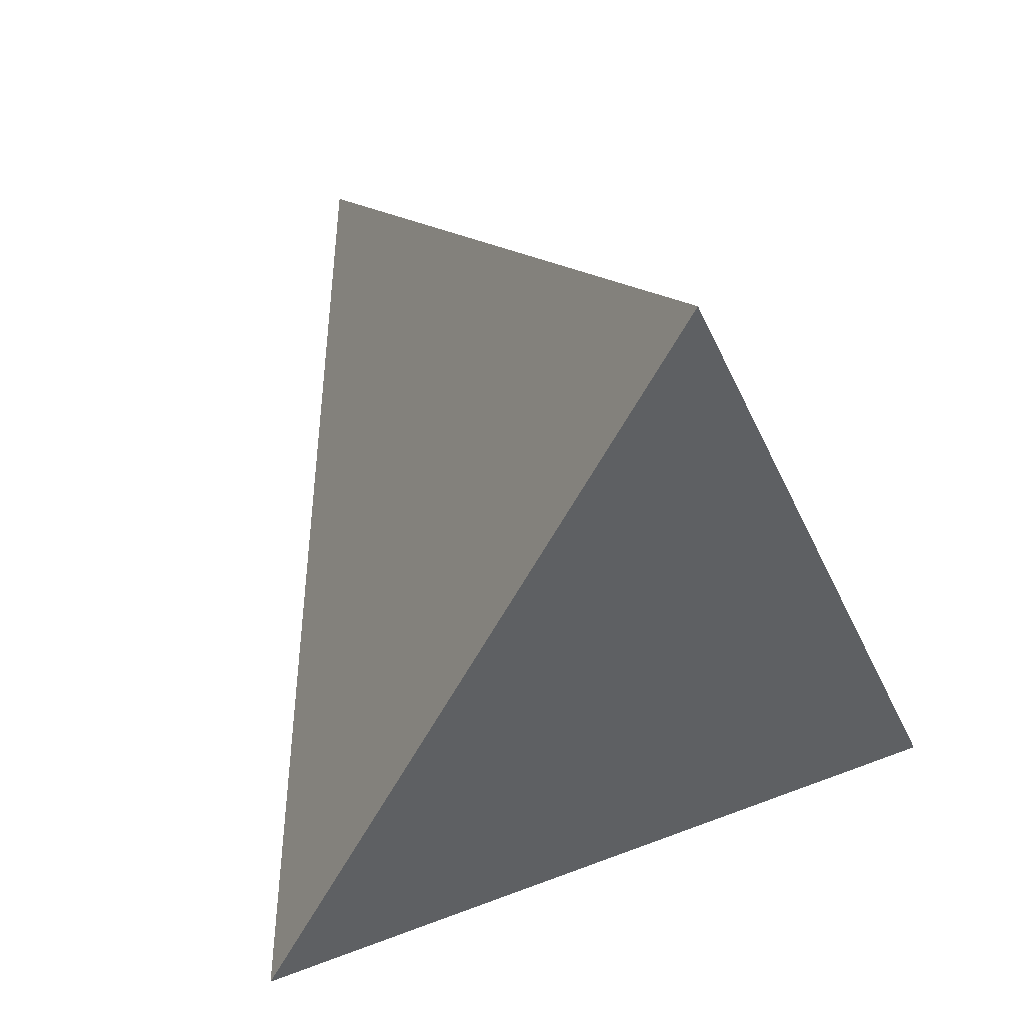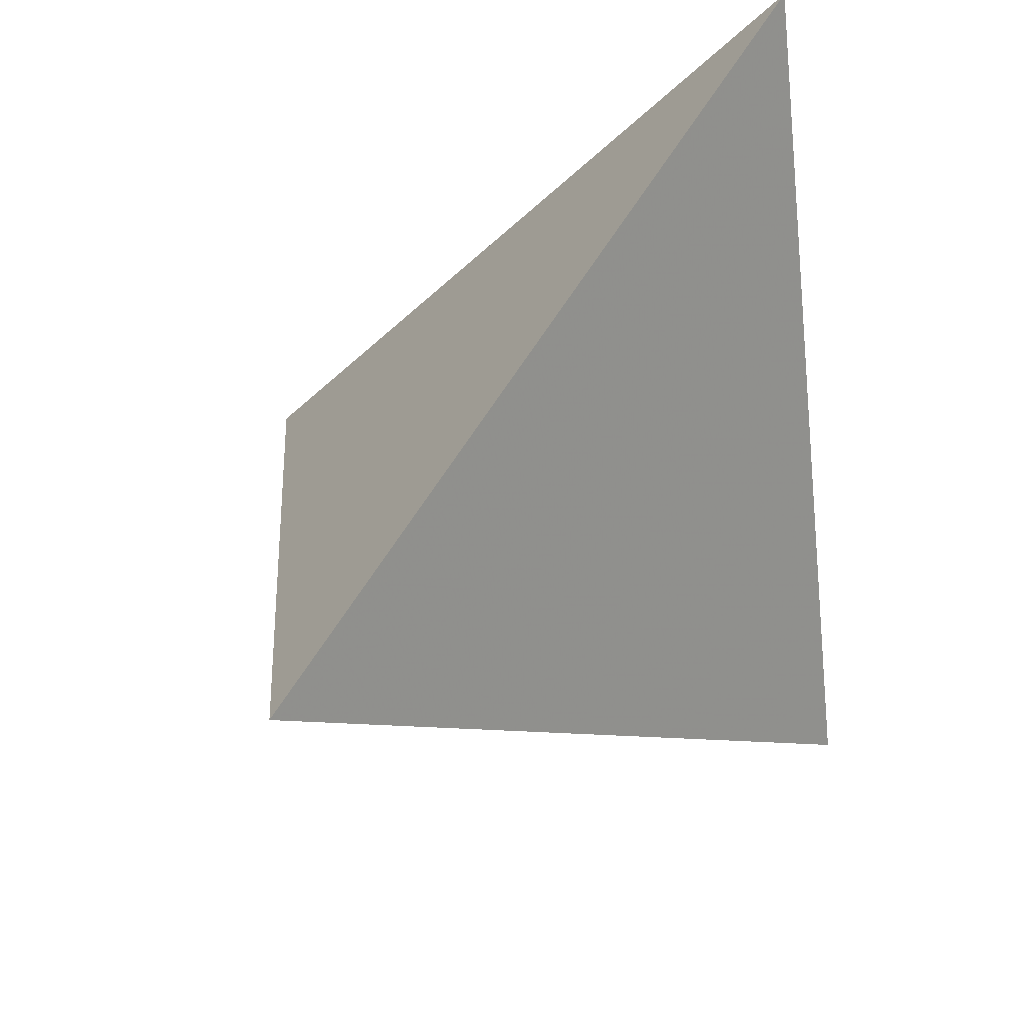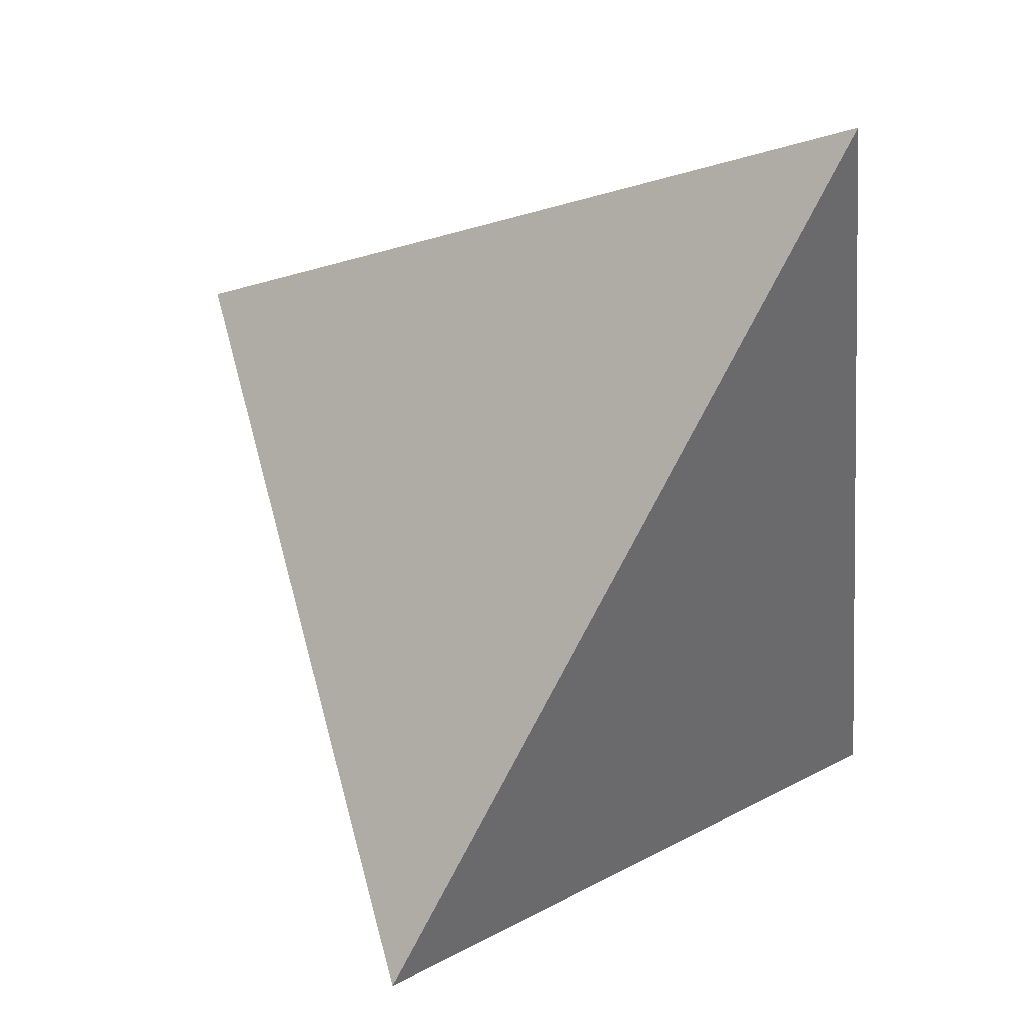
<metadata>
{"format":"obj","ext":"obj","renderer":"f3d","projection":"perspective","resolution":1024,"background":"white","views":[{"elev":26.0,"azim":49.3,"up":"+Y"},{"elev":55.4,"azim":-73.2,"up":"+Y"},{"elev":8.1,"azim":25.4,"up":"+Y"}]}
</metadata>
<code>
v 0.03782 -0.3795 0.3347
v 0.2311 -0.3037 -0.3486
v 0.3789 0.3532 0.1392
v -0.3994 0.1842 -0.09963
v 0.2654 0.1084 0.2025
v 0.1277 -0.003259 0.1998
v 0.2273 -0.0395 0.113
v 0.1658 0.1586 0.1414
v 0.3396 0.2442 0.12
v 0.1021 0.08412 0.1495
v 0.05897 0.1425 0.1054
v 0.1258 0.2581 0.07986
v 0.2007 0.2528 0.1127
v 0.06005 0.2229 0.06921
v 0.03745 0.2741 0.03095
v 0.09311 0.2641 0.0324
v 0.02222 0.2011 -0.02307
v 0.06049 0.2178 -0.005397
v 0.02439 0.1657 -0.04782
v 0.03583 0.175 -0.03948
v 0.03966 0.159 -0.05027
v 0.05594 0.1786 -0.03387
v 0.02419 0.1328 -0.07113
v 0.06829 0.1178 -0.07504
v 0.05905 0.1482 -0.0549
v 0.04146 0.07715 -0.1079
v 0.04833 0.01265 -0.1525
v 0.1164 -0.00861 -0.1572
v 0.07505 -0.07274 -0.2089
v 0.09483 0.0484 -0.1201
v 0.1329 0.07116 -0.09816
v 0.1787 -0.1118 -0.2207
v 0.1564 0.03138 -0.1227
v 0.1966 -0.03044 -0.1604
v 0.2016 0.07625 -0.08404
v 0.2572 -0.1086 -0.1289
v 0.2646 0.005861 -0.1242
v 0.2715 -0.02819 -0.05369
v 0.303 0.0515 -0.05143
v 0.2358 -0.08475 0.0008137
v 0.2003 -0.1981 -0.04135
v 0.2659 0.003503 0.02351
v 0.1956 -0.1486 0.06195
v 0.2735 0.06347 0.09255
v 0.2971 0.08562 0.03121
v 0.09517 0.09039 -0.09033
v 0.106 0.1236 -0.06514
v 0.1433 0.1084 -0.07021
v 0.167 0.141 -0.04353
v 0.2036 0.1268 -0.04794
v 0.2851 0.1189 -0.04109
v 0.2044 0.1578 -0.02583
v 0.2802 0.1788 0.0006166
v 0.2178 0.1861 -0.003818
v 0.2674 0.228 0.03348
v 0.3304 0.3365 0.1272
v 0.1943 0.2841 0.06203
v 0.2546 0.2752 0.06493
v 0.1368 0.2489 0.02831
v 0.09695 0.1998 -0.01257
v 0.08006 0.1659 -0.03915
v 0.08814 0.1442 -0.0533
v 0.1965 0.2271 0.02199
v 0.1916 0.2448 0.03378
v 0.1633 0.2377 0.02444
v 0.1382 0.2097 0.0007695
v 0.1042 0.1674 -0.0344
v 0.1355 0.1379 -0.05053
v 0.117 0.1502 -0.04463
v 0.1357 0.1538 -0.03918
v 0.1525 0.1556 -0.03535
v 0.1797 0.1683 -0.02219
v 0.1943 0.187 -0.006762
v 0.2081 0.2101 0.01169
v 0.1667 0.2154 0.009107
v 0.1784 0.205 0.003584
v 0.1509 0.2016 -0.00307
v 0.1397 0.1941 -0.0101
v 0.1241 0.1848 -0.01906
v 0.1395 0.1841 -0.01718
v 0.1233 0.1682 -0.03092
v 0.1318 0.1626 -0.03359
v 0.1442 0.1647 -0.03019
v 0.1588 0.1724 -0.02251
v 0.1763 0.1872 -0.009338
v -0.1245 0.04149 0.07699
v -0.1545 0.06054 0.05613
v -0.126 0.08139 0.05819
v -0.1981 0.12 0.01133
v -0.1431 0.1301 0.02904
v -0.2291 0.1522 -0.01592
v -0.2498 0.1195 -0.009439
v -0.3295 0.1616 -0.06097
v -0.2135 0.1944 -0.02885
v -0.2703 0.1858 -0.07871
v -0.3343 0.1323 -0.1214
v -0.1573 0.1763 -0.0681
v -0.203 0.07122 -0.1495
v -0.09089 0.08069 -0.1257
v -0.1651 0.1248 -0.1058
v -0.1784 -0.006104 -0.1349
v -0.1728 -0.02485 -0.09836
v -0.1356 0.02728 -0.1703
v -0.1488 -0.04395 -0.1064
v -0.1622 -0.04254 -0.07706
v -0.108 -0.06381 -0.1542
v -0.1312 -0.0713 -0.07635
v -0.09552 -0.1018 -0.08279
v -0.1385 -0.07862 -0.03871
v -0.1632 -0.05334 -0.04537
v -0.1552 -0.06997 -0.0204
v -0.1355 -0.09296 -0.007456
v -0.1122 -0.1006 -0.04451
v -0.1644 -0.07009 0.002546
v -0.1655 -0.08127 0.03548
v -0.104 -0.1198 -0.01347
v -0.1934 -0.05054 0.02185
v -0.12 -0.1232 0.03562
v -0.2028 -0.02583 0.07587
v -0.1714 -0.09999 0.1007
v -0.2365 0.0343 0.03479
v -0.1929 0.03787 0.05086
v -0.194 0.08392 0.02945
v -0.3265 0.1268 -0.0439
v -0.3584 0.1383 -0.07778
v -0.2323 0.03404 -0.1097
v -0.1944 -0.004558 -0.09964
v -0.1859 -0.02032 -0.07826
v -0.1789 -0.0334 -0.06025
v -0.1856 -0.03269 -0.04555
v -0.186 -0.03771 -0.03111
v -0.205 -0.03362 0.004925
v -0.1801 -0.05007 -0.01251
v -0.2246 -0.02466 0.02963
v -0.2585 0.009201 0.03731
v -0.2727 0.03456 0.01999
v -0.2354 0.05356 0.02646
v -0.2475 0.07202 0.01314
v -0.2849 0.09203 -0.01116
v -0.3101 0.08703 -0.0593
v -0.2683 0.05783 -0.08439
v -0.2375 0.0273 -0.07852
v -0.2115 0.003914 -0.0799
v -0.2025 -0.01331 -0.05597
v -0.2022 -0.02127 -0.03525
v -0.2034 -0.02743 -0.0157
v -0.2309 -0.009614 0.004528
v -0.2595 0.01429 0.01107
v -0.2993 0.05808 -0.00152
v -0.3016 0.06791 -0.02891
v -0.2777 0.05087 -0.04222
v -0.2567 0.0376 -0.05875
v -0.2269 0.01115 -0.0613
v -0.2387 0.01673 -0.04698
v -0.2225 0.002299 -0.04829
v -0.2161 -0.006685 -0.03995
v -0.2246 -0.00526 -0.02265
v -0.2493 0.01175 -0.007439
v -0.272 0.02917 0.001936
v -0.01286 -0.06078 -0.2139
v -0.04197 -0.1183 -0.171
v -0.05601 -0.1296 -0.1058
v -0.01898 -0.1516 -0.1384
v -0.07483 -0.1332 -0.04946
v -0.08112 -0.1472 0.00394
v -0.02908 -0.1627 -0.08336
v -0.09076 -0.1542 0.04659
v -0.04072 -0.1737 -0.02484
v 0.01094 -0.2332 0.007428
v 0.006043 -0.2032 -0.06137
v -0.1095 -0.1666 0.1267
v 0.005045 -0.282 0.1533
v -0.05545 -0.1847 0.04124
v -0.07784 -0.01791 0.123
v 0.01858 0.04048 0.1355
v -0.05433 0.09688 0.08022
v -0.09062 0.1622 0.03573
v -0.04979 0.177 0.04555
v -0.1553 0.217 -0.01549
v -0.08634 0.2479 -0.006551
v -0.0853 0.1815 -0.05341
v -0.04062 0.1862 -0.04328
v -0.08073 0.1307 -0.08867
v -0.0214 0.09912 -0.102
v -0.02952 0.1467 -0.06955
v -0.03186 0.03353 -0.15
v 0.001191 0.1822 0.06384
v -0.02345 0.2597 0.01855
v -0.02213 0.2093 -0.02409
v -0.001704 0.1705 -0.04844
v 0.01771 -0.1545 -0.2217
v 0.03711 -0.2015 -0.143
v 0.125 -0.2253 -0.2967
v 0.09912 -0.2832 -0.07667
v 0.21 -0.2804 -0.2207
v 0.1398 -0.289 0.05921
v 0.1545 -0.1761 0.1881
v 0.006016 -0.08732 0.1887
v 0.1647 0.2024 -0.0003948
v 0.1594 0.2037 -0.0002802
v 0.1561 0.1962 -0.006056
v 0.1317 0.1766 -0.02371
v 0.133 0.1705 -0.02778
v 0.1394 0.1761 -0.02287
v 0.1393 0.1698 -0.02734
v 0.1554 0.1765 -0.02012
v 0.1587 0.1815 -0.01607
v 0.1639 0.1927 -0.007345
v -0.2741 0.04121 -0.02535
v -0.2484 0.01783 -0.026
v -0.2678 0.03052 -0.01201
v -0.2433 0.01736 -0.03737
v -0.2556 0.0295 -0.03945
v -0.2317 0.006539 -0.03691
v 0.1473 0.1922 -0.01025
v 0.1446 0.1804 -0.01903
v 0.1511 0.1859 -0.01412
v 0.1488 0.1758 -0.02168
v 0.05743 -0.3718 0.2654
v 0.09024 -0.3589 0.1494
v 0.1135 -0.3498 0.06724
v 0.1376 -0.3403 -0.01825
v 0.1626 -0.3305 -0.1065
v 0.1933 -0.3185 -0.215
v 0.2091 -0.3123 -0.2711
v 0.2189 -0.3085 -0.3054
v 0.1809 -0.2649 -0.3288
v 0.1732 -0.259 -0.3258
v 0.09684 -0.1998 -0.2956
v 0.04281 -0.158 -0.2743
v -0.003219 -0.1224 -0.2561
v -0.05373 -0.08334 -0.2361
v -0.1364 -0.01937 -0.2035
v -0.193 0.02443 -0.1811
v -0.2336 0.05586 -0.1651
v -0.2842 0.09499 -0.1451
v -0.3058 0.1117 -0.1366
v -0.3629 0.1559 -0.1141
v -0.3687 0.1604 -0.1117
v -0.371 0.1622 -0.1108
v -0.3984 0.1828 -0.0986
v -0.3902 0.1723 -0.09046
v -0.3843 0.1647 -0.08461
v -0.3774 0.1557 -0.07772
v -0.3664 0.1416 -0.06684
v -0.3578 0.1306 -0.05833
v -0.3419 0.1101 -0.04253
v -0.3411 0.109 -0.04168
v -0.3407 0.1085 -0.04131
v -0.3401 0.1077 -0.0407
v -0.3242 0.08724 -0.02494
v -0.3215 0.08374 -0.02224
v -0.304 0.06119 -0.004862
v -0.3023 0.05902 -0.003188
v -0.3007 0.05688 -0.001536
v -0.2666 0.013 0.03228
v -0.2577 0.001517 0.04113
v -0.2496 -0.008975 0.04921
v -0.218 -0.04975 0.08064
v -0.1804 -0.09821 0.118
v -0.109 -0.1902 0.1889
v -0.07222 -0.2376 0.2254
v 0.01675 -0.3523 0.3138
v 0.09645 -0.2535 0.3011
v 0.1608 -0.1152 0.2642
v 0.2055 -0.01915 0.2386
v 0.2831 0.1475 0.1941
v 0.2852 0.1519 0.1929
v 0.2862 0.1541 0.1923
v 0.355 0.3019 0.1529
v 0.3696 0.3333 0.1445
v 0.3772 0.3497 0.1402
v -0.3673 0.1911 -0.08977
v -0.3468 0.1956 -0.0835
v -0.3246 0.2004 -0.07667
v -0.2927 0.2074 -0.06687
v -0.2386 0.2191 -0.05028
v -0.2214 0.2228 -0.045
v -0.1481 0.2387 -0.02251
v -0.1303 0.2426 -0.01704
v -0.127 0.2433 -0.01605
v -0.08706 0.252 -0.003778
v -0.03332 0.2637 0.01271
v -0.02856 0.2647 0.01417
v 0.01846 0.2749 0.0286
v 0.0606 0.2841 0.04154
v 0.06684 0.2854 0.04345
v 0.1403 0.3014 0.06599
v 0.1748 0.3089 0.07658
v 0.2126 0.3171 0.08819
v 0.2458 0.3243 0.09839
v 0.2843 0.3327 0.1102
v 0.3247 0.3414 0.1226
v 0.3571 0.3485 0.1325
v 0.2408 -0.2604 -0.3165
v 0.2587 -0.181 -0.2575
v 0.2721 -0.1214 -0.2132
v 0.2892 -0.04554 -0.1569
v 0.2967 -0.01195 -0.1319
v 0.3061 0.02986 -0.1009
v 0.3189 0.08679 -0.05863
v 0.3274 0.1243 -0.03079
v 0.3362 0.1636 -0.001555
v 0.3496 0.2231 0.04261
v 0.3622 0.2792 0.08423
v 0.3701 0.3142 0.1102
v 0.3753 0.3374 0.1275
f 104 102 101
f 43 7 197
f 260 259 120
f 225 226 195
f 265 266 6
f 169 221 220
f 192 193 226
f 127 128 143
f 45 304 305
f 224 225 195
f 13 271 272
f 299 298 37
f 197 264 1
f 170 166 192
f 295 195 226
f 41 196 222
f 80 216 204
f 296 295 32
f 256 257 119
f 68 70 71
f 197 219 220
f 41 223 224
f 301 302 39
f 32 295 2
f 305 304 53
f 139 246 247
f 221 222 196
f 136 252 253
f 237 238 98
f 220 221 196
f 227 2 226
f 192 225 224
f 213 154 212
f 224 223 194
f 300 299 37
f 47 62 69
f 223 222 194
f 169 194 222
f 10 268 269
f 205 204 218
f 88 86 176
f 266 267 6
f 110 130 129
f 305 306 9
f 272 271 9
f 220 219 172
f 172 219 1
f 195 295 296
f 10 6 267
f 306 307 9
f 296 297 36
f 91 94 275
f 191 229 228
f 55 306 305
f 174 261 262
f 297 298 36
f 303 302 51
f 83 82 205
f 48 68 49
f 38 36 298
f 153 143 144
f 64 63 75
f 38 299 300
f 245 246 139
f 300 301 39
f 86 87 122
f 45 39 302
f 303 304 45
f 34 297 296
f 111 109 112
f 9 307 3
f 146 133 132
f 58 294 3
f 285 286 15
f 35 301 300
f 150 140 151
f 127 102 128
f 58 307 306
f 290 289 12
f 240 239 96
f 15 18 17
f 53 304 303
f 96 241 4
f 284 283 188
f 7 5 267
f 253 252 148
f 35 51 302
f 34 37 298
f 31 30 46
f 271 270 9
f 158 211 210
f 9 270 269
f 269 268 5
f 268 267 5
f 280 281 180
f 7 266 265
f 265 264 197
f 198 263 1
f 286 287 15
f 198 264 265
f 169 168 170
f 269 270 8
f 8 270 271
f 84 207 85
f 102 105 128
f 193 192 191
f 56 272 3
f 122 135 119
f 239 238 96
f 126 96 238
f 101 126 237
f 236 235 101
f 182 189 190
f 106 101 235
f 81 82 69
f 234 233 106
f 233 232 106
f 161 106 232
f 201 199 208
f 38 40 36
f 22 17 18
f 161 231 230
f 62 25 61
f 230 229 191
f 123 92 139
f 228 227 193
f 32 227 228
f 47 24 62
f 228 229 29
f 17 284 285
f 29 229 230
f 110 131 130
f 230 231 160
f 273 95 240
f 231 232 160
f 69 70 68
f 186 160 232
f 186 233 234
f 90 176 177
f 234 235 103
f 73 72 85
f 121 135 122
f 136 149 250
f 103 235 236
f 236 237 98
f 100 98 238
f 100 239 240
f 132 134 147
f 172 263 262
f 25 62 24
f 262 261 171
f 171 261 260
f 209 151 213
f 115 120 259
f 42 39 45
f 102 127 101
f 139 92 124
f 174 86 119
f 115 258 257
f 103 98 99
f 147 254 253
f 117 257 256
f 187 14 287
f 291 290 12
f 256 255 134
f 147 134 255
f 54 72 73
f 148 252 251
f 126 127 143
f 251 250 159
f 112 116 118
f 13 292 291
f 211 159 250
f 209 211 249
f 211 158 159
f 35 50 51
f 209 248 247
f 121 122 137
f 247 246 150
f 90 123 88
f 140 150 246
f 101 106 104
f 245 244 140
f 157 145 146
f 140 244 243
f 243 242 125
f 96 125 242
f 63 64 58
f 273 4 241
f 26 24 46
f 241 242 93
f 288 287 14
f 93 242 243
f 97 95 275
f 243 244 124
f 142 126 143
f 139 124 244
f 247 248 149
f 248 249 149
f 143 153 142
f 249 250 149
f 181 97 277
f 66 65 75
f 251 252 136
f 253 254 135
f 254 255 135
f 119 135 255
f 257 258 119
f 258 259 119
f 174 119 259
f 260 261 174
f 41 195 36
f 262 263 198
f 113 109 107
f 278 277 179
f 170 168 166
f 13 56 294
f 293 292 13
f 14 12 289
f 187 286 285
f 163 166 162
f 285 284 188
f 141 142 152
f 283 282 188
f 173 172 171
f 178 188 282
f 177 178 281
f 60 79 67
f 274 275 95
f 177 280 279
f 279 278 179
f 94 179 277
f 137 138 149
f 96 141 140
f 12 14 11
f 276 275 94
f 91 274 273
f 28 33 34
f 273 274 95
f 117 132 133
f 276 277 97
f 164 113 108
f 152 142 153
f 181 278 279
f 279 280 180
f 281 282 180
f 151 152 213
f 189 180 282
f 17 189 283
f 16 15 287
f 165 167 118
f 288 289 16
f 59 16 289
f 61 22 60
f 59 290 291
f 291 292 57
f 76 63 74
f 58 57 292
f 79 78 80
f 293 294 58
f 5 7 44
f 10 8 11
f 183 181 185
f 9 5 44
f 20 19 17
f 19 20 21
f 17 19 190
f 20 17 22
f 20 22 21
f 176 90 88
f 87 86 88
f 21 22 25
f 87 88 123
f 21 23 19
f 23 21 25
f 19 23 190
f 25 22 61
f 23 24 26
f 214 212 154
f 157 158 210
f 18 60 22
f 54 52 72
f 24 23 25
f 145 131 146
f 23 26 184
f 29 28 32
f 27 28 29
f 28 27 30
f 62 61 67
f 27 29 160
f 30 27 26
f 28 30 33
f 147 158 157
f 30 31 33
f 46 30 26
f 31 46 48
f 187 176 11
f 32 28 34
f 113 116 112
f 86 174 176
f 80 217 216
f 35 33 31
f 33 35 37
f 35 31 48
f 37 34 33
f 66 78 79
f 38 39 42
f 40 42 7
f 57 58 64
f 40 38 42
f 7 43 40
f 42 45 44
f 40 43 41
f 7 42 44
f 208 207 217
f 177 176 178
f 47 68 48
f 68 47 69
f 155 154 153
f 47 48 46
f 150 151 209
f 48 49 50
f 49 68 71
f 15 16 18
f 18 16 60
f 72 49 71
f 50 35 48
f 52 50 49
f 185 184 183
f 50 52 53
f 52 49 72
f 51 50 53
f 189 17 190
f 53 52 54
f 214 210 212
f 53 54 55
f 170 192 194
f 13 12 11
f 60 16 59
f 60 59 66
f 201 217 215
f 61 60 67
f 24 47 46
f 85 207 208
f 59 65 66
f 65 59 57
f 62 67 69
f 70 69 82
f 92 93 124
f 72 71 84
f 74 58 55
f 76 208 199
f 58 74 63
f 10 175 6
f 74 55 54
f 100 95 97
f 75 63 76
f 64 75 65
f 75 76 199
f 167 165 173
f 66 75 77
f 66 77 78
f 78 77 215
f 77 75 200
f 66 79 60
f 156 157 214
f 80 78 215
f 79 80 202
f 92 91 93
f 67 79 81
f 158 147 148
f 82 81 203
f 81 69 67
f 85 208 76
f 70 82 83
f 70 83 71
f 71 83 84
f 84 83 218
f 115 112 118
f 76 74 85
f 151 140 152
f 176 174 175
f 90 89 123
f 144 145 156
f 89 90 91
f 123 89 92
f 92 89 91
f 98 100 99
f 123 138 137
f 100 97 183
f 103 99 186
f 74 54 73
f 102 104 105
f 202 80 204
f 105 104 107
f 188 178 187
f 104 106 107
f 116 113 164
f 113 112 109
f 114 112 115
f 112 114 111
f 114 115 117
f 23 184 185
f 120 115 118
f 120 118 171
f 135 121 136
f 144 130 145
f 87 123 122
f 122 123 137
f 155 214 154
f 138 123 139
f 138 139 149
f 96 126 141
f 141 126 142
f 126 101 127
f 107 106 108
f 128 105 129
f 129 105 110
f 203 81 202
f 128 129 144
f 131 110 133
f 130 131 145
f 131 133 146
f 133 110 111
f 185 181 182
f 117 134 132
f 121 137 136
f 140 125 96
f 144 129 130
f 128 144 143
f 146 132 147
f 178 176 187
f 152 140 141
f 152 153 154
f 192 166 163
f 155 144 156
f 144 155 153
f 155 156 214
f 156 145 157
f 147 157 146
f 84 85 72
f 106 161 162
f 168 169 173
f 173 169 172
f 168 173 165
f 169 170 194
f 166 168 164
f 110 107 109
f 171 118 167
f 90 177 179
f 183 97 181
f 79 202 81
f 186 99 184
f 210 214 157
f 11 175 10
f 175 11 176
f 99 100 183
f 6 175 198
f 187 11 14
f 189 182 180
f 182 190 185
f 23 185 190
f 27 160 186
f 27 186 26
f 191 163 161
f 163 191 192
f 161 163 162
f 109 111 110
f 196 41 43
f 41 36 40
f 198 175 174
f 199 201 200
f 200 201 77
f 199 200 75
f 82 203 205
f 83 205 218
f 84 218 206
f 210 209 213
f 206 218 207
f 84 206 207
f 152 154 213
f 201 208 217
f 211 209 210
f 212 210 213
f 217 80 215
f 99 183 184
f 216 217 218
f 201 215 77
f 11 8 13
f 44 45 9
f 57 64 65
f 74 73 85
f 90 179 94
f 91 90 94
f 105 107 110
f 113 107 108
f 122 119 86
f 111 114 133
f 118 116 165
f 114 117 133
f 136 137 149
f 148 159 158
f 162 108 106
f 108 162 164
f 164 165 116
f 165 164 168
f 166 164 162
f 167 173 171
f 181 180 182
f 186 184 26
f 196 43 197
f 205 203 204
f 204 203 202
f 218 217 207
f 204 216 218
f 220 172 169
f 226 225 192
f 305 9 45
f 272 56 13
f 1 219 197
f 226 2 295
f 222 223 41
f 220 196 197
f 224 195 41
f 2 227 32
f 247 149 139
f 253 135 136
f 226 193 227
f 224 194 192
f 222 221 169
f 269 8 10
f 1 263 172
f 296 36 195
f 267 268 10
f 275 274 91
f 228 193 191
f 305 53 55
f 262 198 174
f 298 299 38
f 300 39 38
f 302 303 45
f 296 32 34
f 3 272 9
f 3 307 58
f 300 37 35
f 306 55 58
f 303 51 53
f 4 240 96
f 267 266 7
f 302 301 35
f 298 297 34
f 269 5 9
f 265 197 7
f 1 264 198
f 265 6 198
f 271 13 8
f 3 294 56
f 238 237 126
f 237 236 101
f 235 234 106
f 232 231 161
f 230 191 161
f 228 29 32
f 285 15 17
f 230 160 29
f 240 4 273
f 232 233 186
f 234 103 186
f 250 251 136
f 236 98 103
f 238 239 100
f 240 95 100
f 262 171 172
f 260 120 171
f 259 258 115
f 257 117 115
f 253 148 147
f 256 134 117
f 287 286 187
f 255 254 147
f 251 159 148
f 291 12 13
f 250 249 211
f 249 248 209
f 247 150 209
f 246 245 140
f 243 125 140
f 242 241 96
f 241 93 273
f 243 124 93
f 275 276 97
f 244 245 139
f 277 278 181
f 255 256 119
f 259 260 174
f 294 293 13
f 289 288 14
f 285 188 187
f 282 281 178
f 281 280 177
f 279 179 177
f 277 276 94
f 273 93 91
f 279 180 181
f 282 283 189
f 283 284 17
f 287 288 16
f 289 290 59
f 291 57 59
f 292 293 58

</code>
